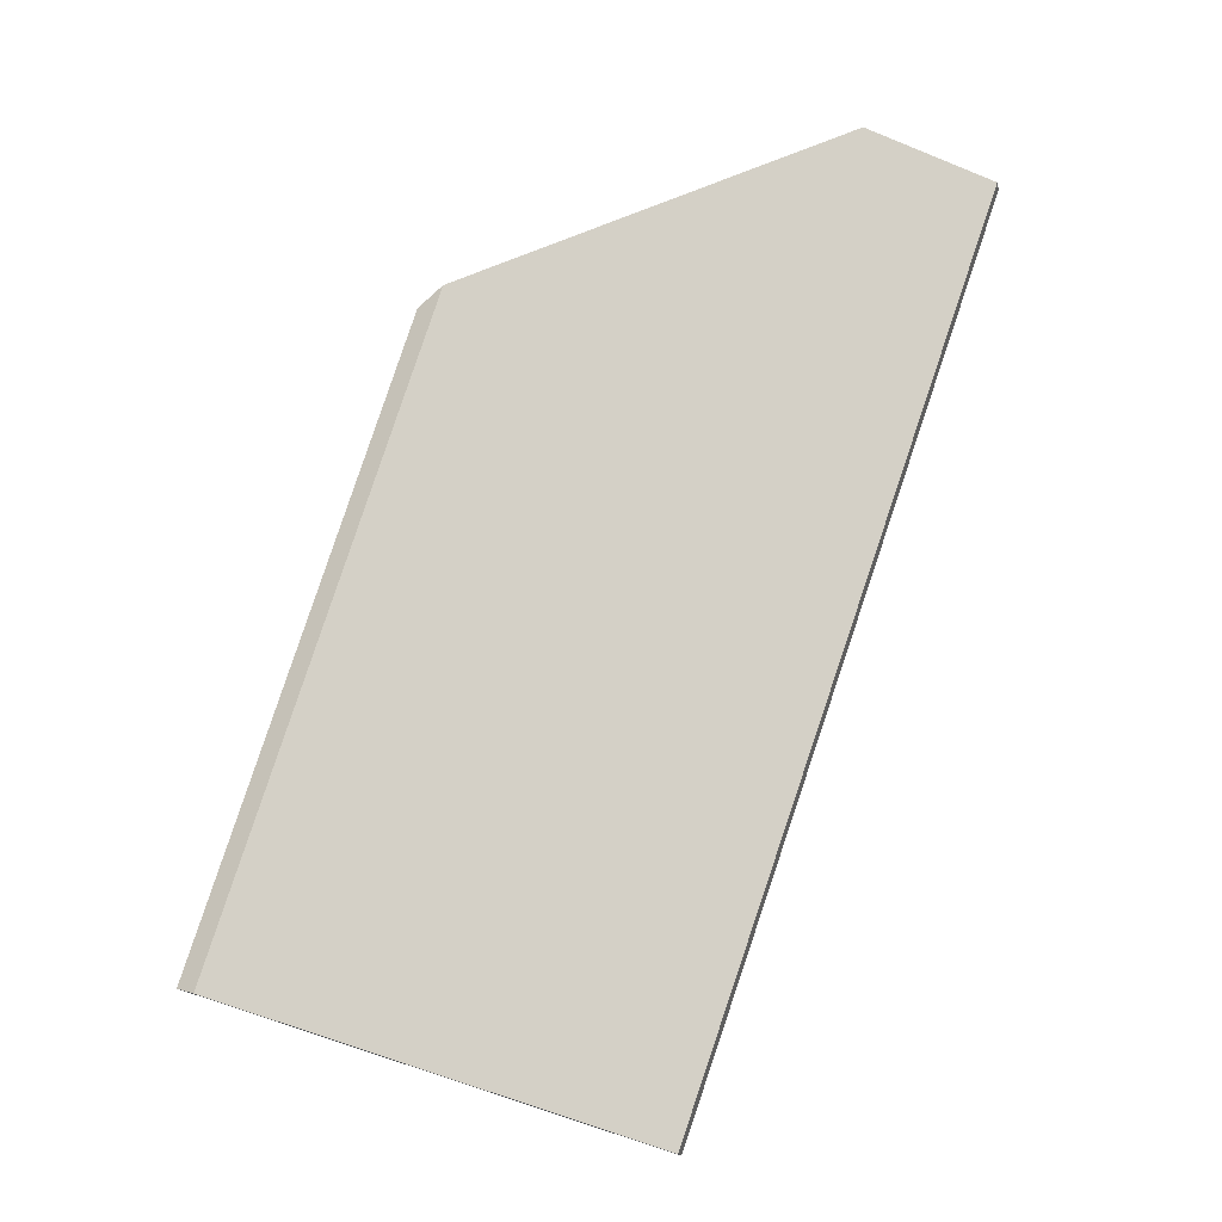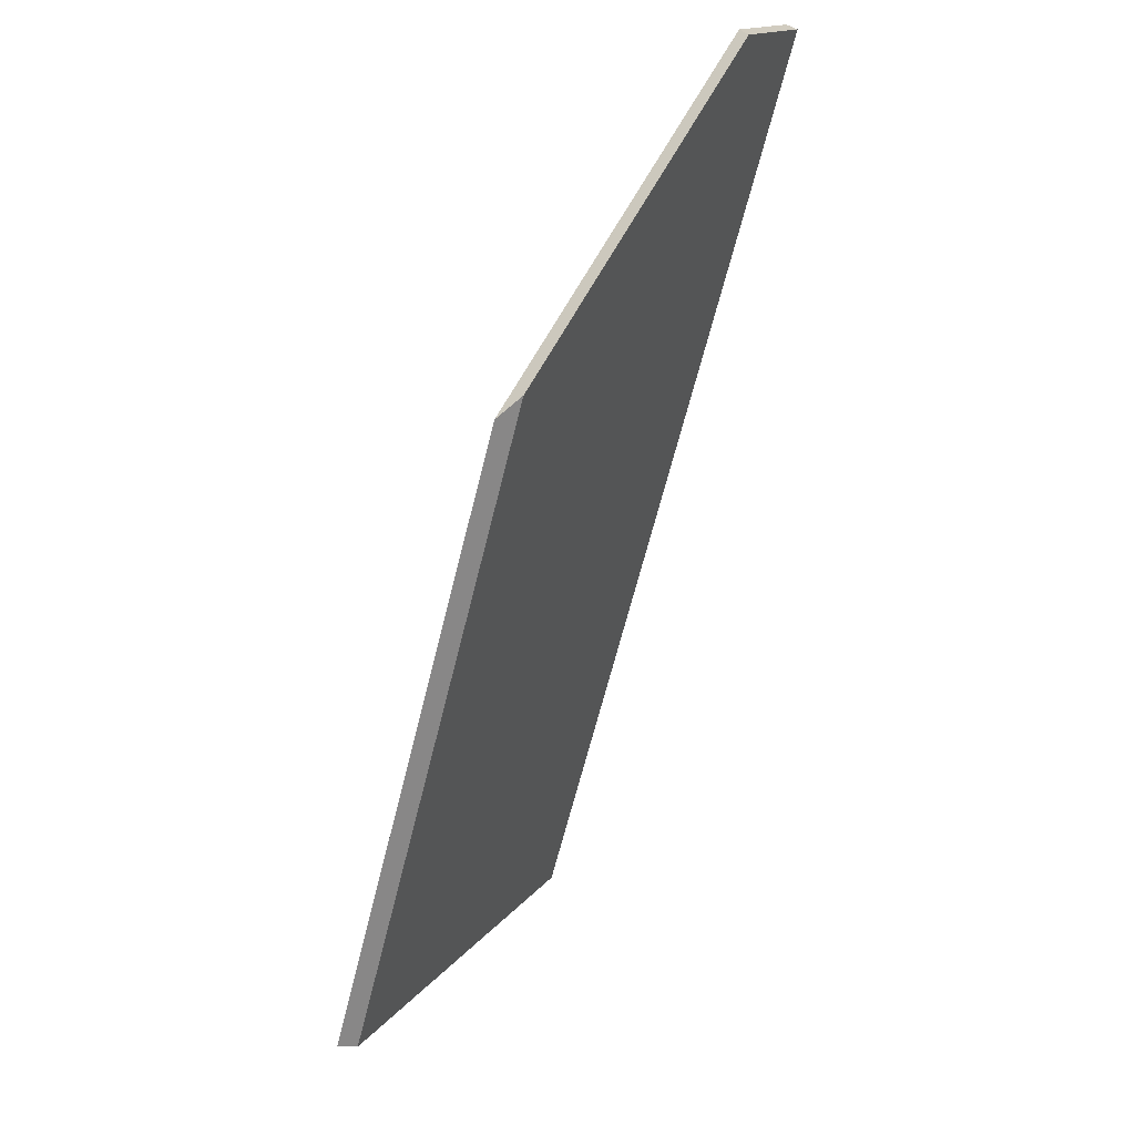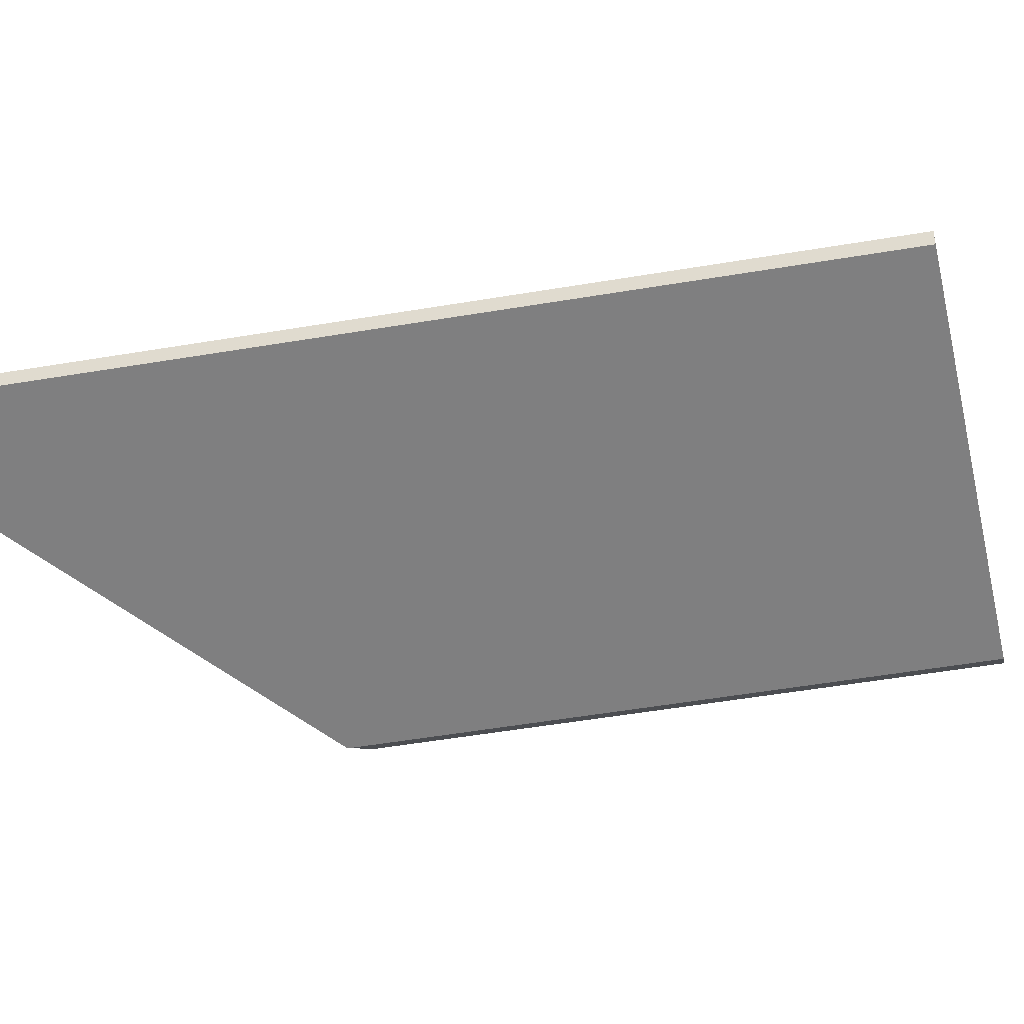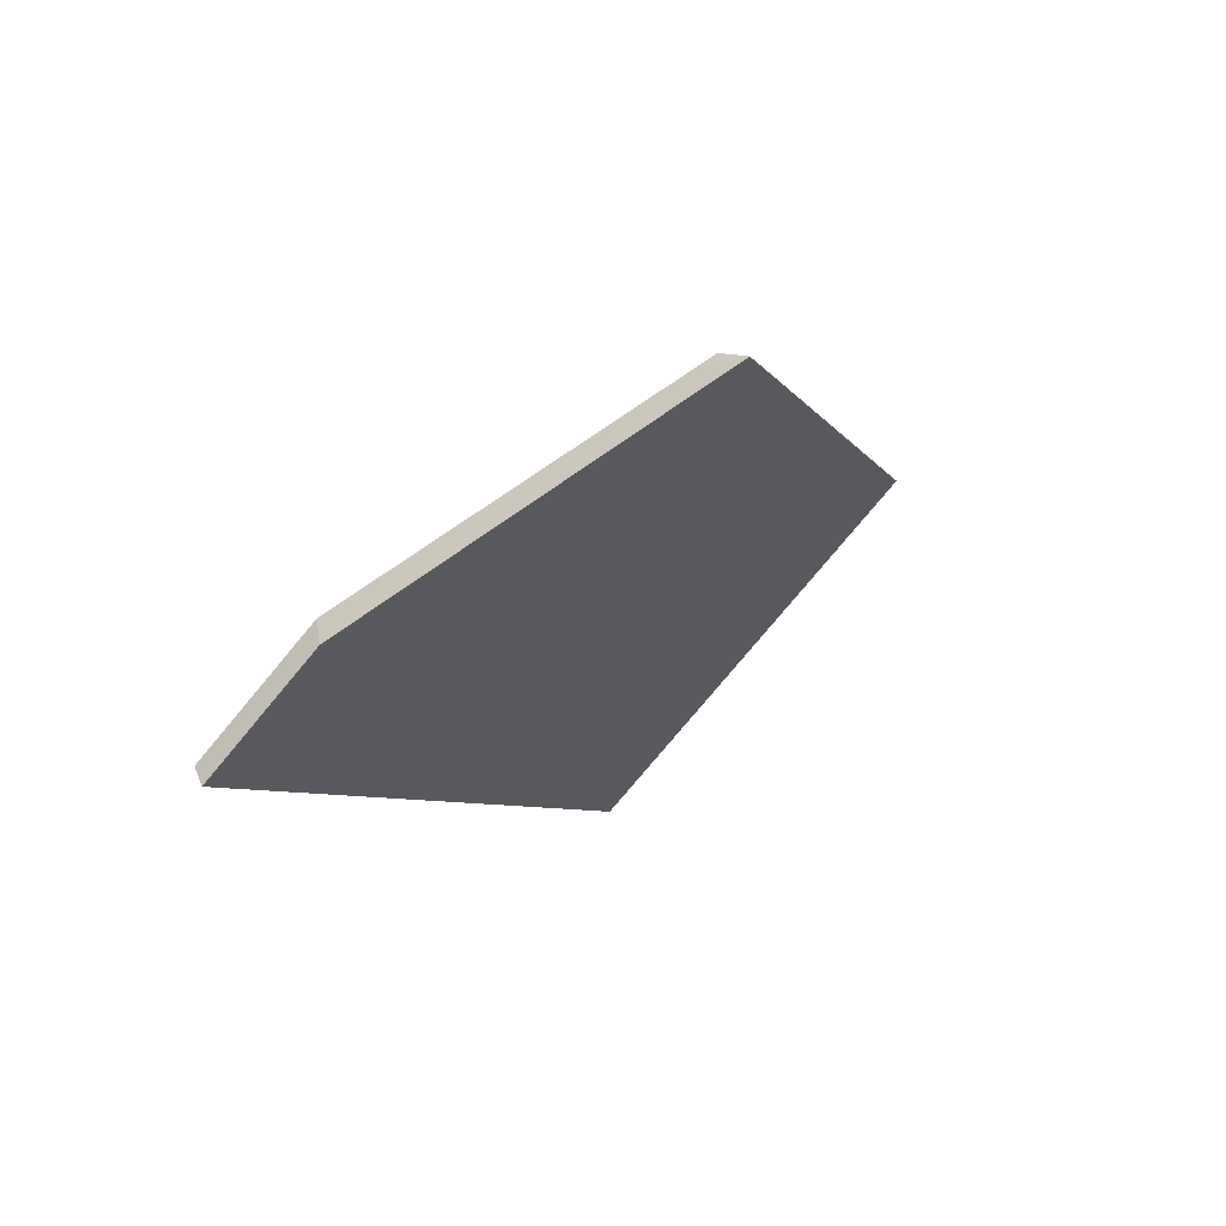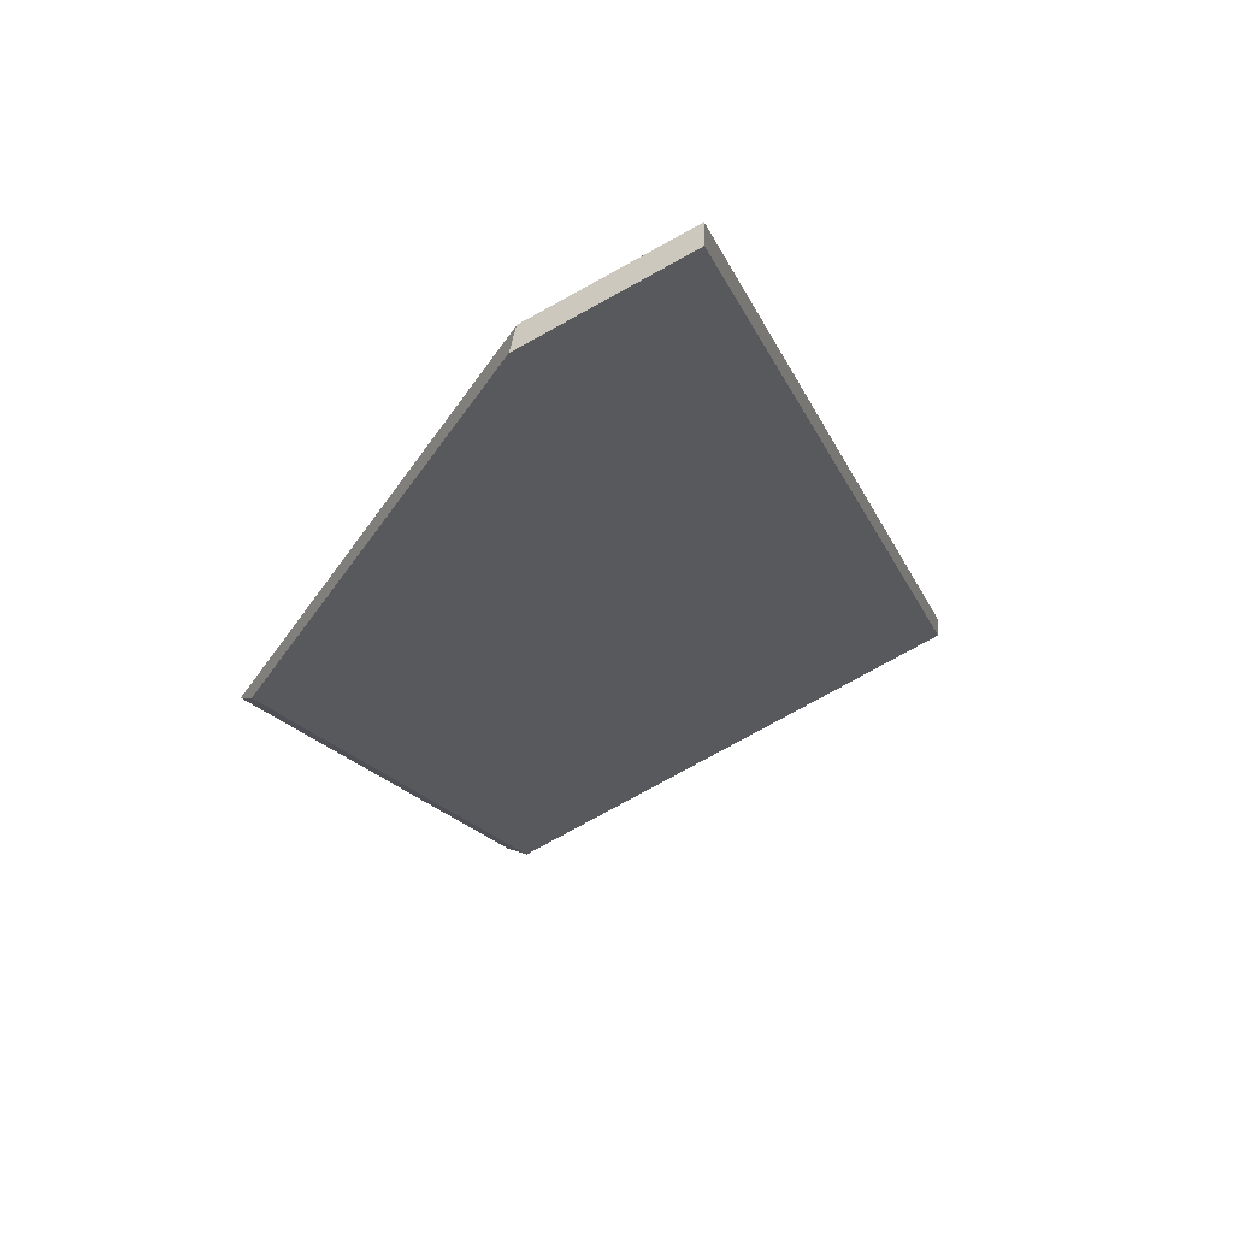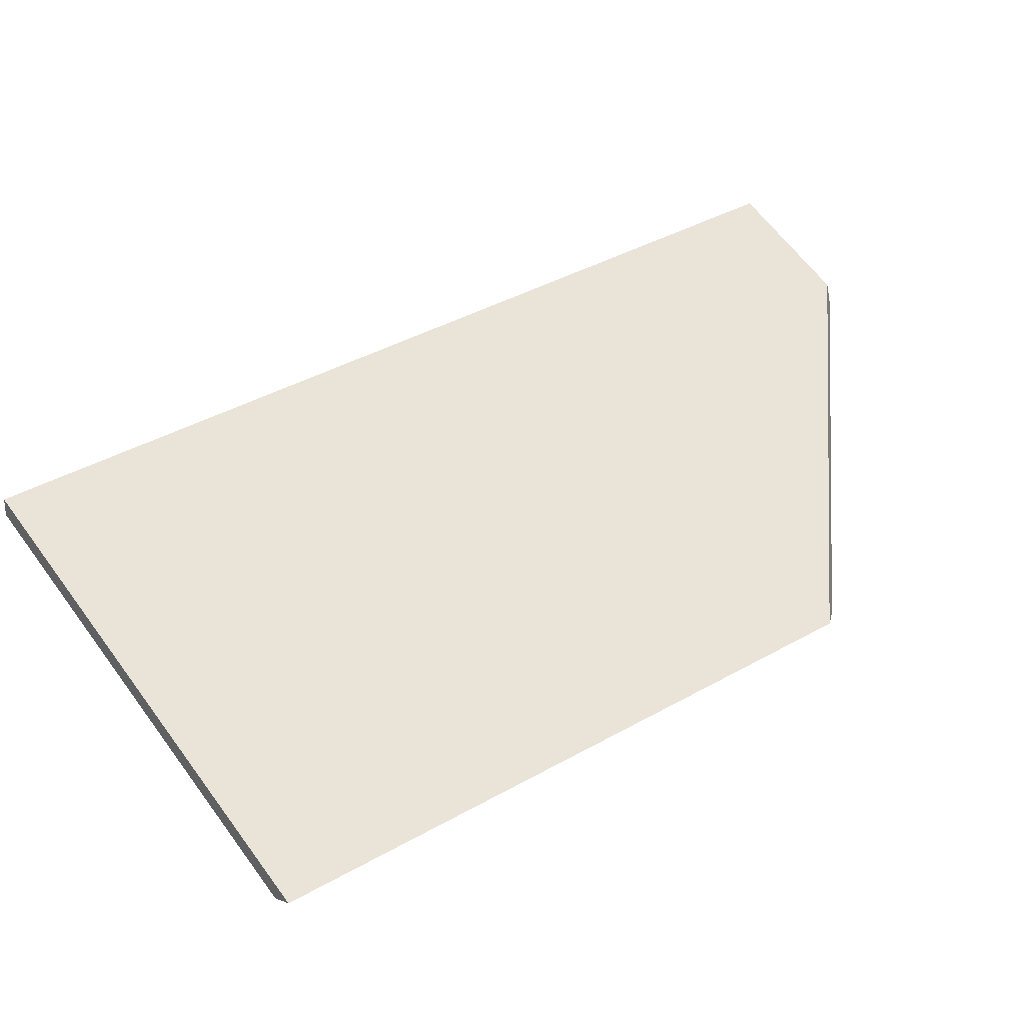
<metadata>
{"format":"obj","ext":"obj","renderer":"f3d","projection":"perspective","resolution":1024,"background":"white","views":[{"elev":-17.5,"azim":12.5,"up":"+Z"},{"elev":33.8,"azim":-38.6,"up":"+Z"},{"elev":-36.4,"azim":122.7,"up":"+Y"},{"elev":76.7,"azim":158.5,"up":"+Z"},{"elev":-15.0,"azim":34.0,"up":"+Y"},{"elev":31.0,"azim":-112.1,"up":"+Y"}]}
</metadata>
<code>
v -0.1069 -0.05816 1.196
v -0.1542 -0.07567 1.171
v -0.1807 -0.07567 1.09
v -0.132 -0.05177 1.074
v -0.09157 -0.0506 1.19
v -0.132 -0.04972 1.074
v -0.132 -0.05177 1.074
v -0.1807 -0.07567 1.09
v -0.183 -0.07477 1.091
v -0.183 -0.07477 1.091
v -0.1807 -0.07567 1.09
v -0.1542 -0.07567 1.171
v -0.1575 -0.07477 1.169
v -0.09157 -0.04854 1.19
v -0.09157 -0.0506 1.19
v -0.132 -0.05177 1.074
v -0.132 -0.04972 1.074
v -0.1575 -0.07477 1.169
v -0.1542 -0.07567 1.171
v -0.1069 -0.05816 1.196
v -0.1063 -0.0558 1.195
v -0.1063 -0.0558 1.195
v -0.1069 -0.05816 1.196
v -0.09157 -0.0506 1.19
v -0.09157 -0.04854 1.19
v -0.09157 -0.04854 1.19
v -0.132 -0.04972 1.074
v -0.183 -0.07477 1.091
v -0.1575 -0.07477 1.169
v -0.1063 -0.0558 1.195
f 1 2 3
f 1 3 4
f 1 4 5
f 6 7 8
f 6 8 9
f 10 11 12
f 10 12 13
f 14 15 16
f 14 16 17
f 18 19 20
f 18 20 21
f 22 23 24
f 22 24 25
f 26 27 28
f 26 28 29
f 26 29 30

</code>
